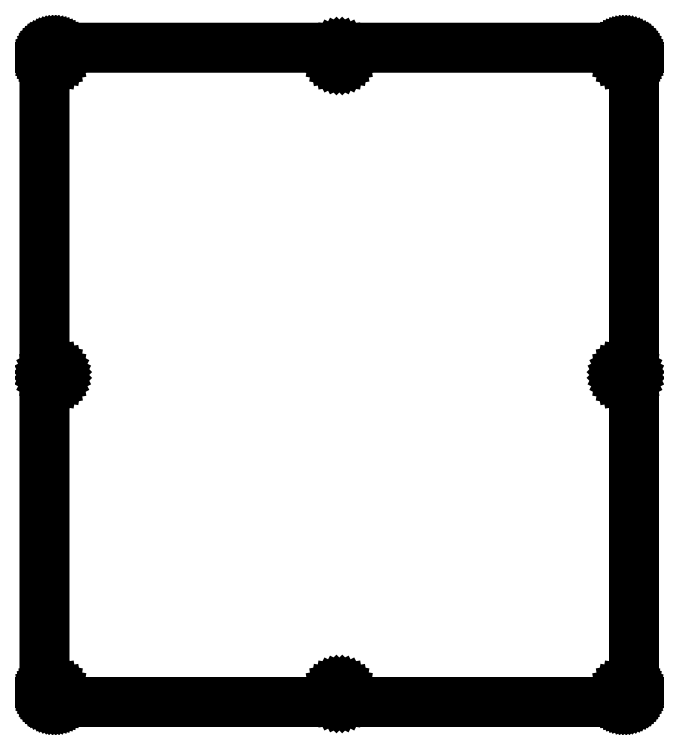
<metadata>
{"format":"dxf","ext":"dxf","renderer":"ezdxf+matplotlib","layout":"modelspace","background":"white","min_lineweight":24,"dpi":150}
</metadata>
<code>
0
SECTION
2
ENTITIES
0
LINE
8
0
10
175.1
20
197.6
30
0
11
175.3
21
197.6
31
0
0
LINE
8
0
10
175.3
20
197.6
30
0
11
175.5
21
197.6
31
0
0
LINE
8
0
10
175.5
20
197.6
30
0
11
175.8
21
197.5
31
0
0
LINE
8
0
10
175.8
20
197.5
30
0
11
176
21
197.5
31
0
0
LINE
8
0
10
176
20
197.5
30
0
11
176.2
21
197.4
31
0
0
LINE
8
0
10
176.2
20
197.4
30
0
11
176.4
21
197.3
31
0
0
LINE
8
0
10
176.4
20
197.3
30
0
11
176.6
21
197.2
31
0
0
LINE
8
0
10
176.6
20
197.2
30
0
11
176.8
21
197.1
31
0
0
LINE
8
0
10
176.8
20
197.1
30
0
11
177
21
196.9
31
0
0
LINE
8
0
10
177
20
196.9
30
0
11
177.2
21
196.7
31
0
0
LINE
8
0
10
177.2
20
196.7
30
0
11
177.3
21
196.6
31
0
0
LINE
8
0
10
177.3
20
196.6
30
0
11
177.5
21
196.4
31
0
0
LINE
8
0
10
177.5
20
196.4
30
0
11
177.6
21
196.2
31
0
0
LINE
8
0
10
177.6
20
196.2
30
0
11
177.7
21
196
31
0
0
LINE
8
0
10
177.7
20
196
30
0
11
177.8
21
195.8
31
0
0
LINE
8
0
10
177.8
20
195.8
30
0
11
177.9
21
195.6
31
0
0
LINE
8
0
10
177.9
20
195.6
30
0
11
178
21
195.3
31
0
0
LINE
8
0
10
178
20
195.3
30
0
11
178
21
195.1
31
0
0
LINE
8
0
10
178
20
195.1
30
0
11
178.1
21
194.9
31
0
0
LINE
8
0
10
178.1
20
194.9
30
0
11
178.1
21
194.6
31
0
0
LINE
8
0
10
178.1
20
194.6
30
0
11
178.1
21
3.083
31
0
0
LINE
8
0
10
178.1
20
3.083
30
0
11
178.1
21
2.847
31
0
0
LINE
8
0
10
178.1
20
2.847
30
0
11
178
21
2.613
31
0
0
LINE
8
0
10
178
20
2.613
30
0
11
178
21
2.383
31
0
0
LINE
8
0
10
178
20
2.383
30
0
11
177.9
21
2.155
31
0
0
LINE
8
0
10
177.9
20
2.155
30
0
11
177.8
21
1.935
31
0
0
LINE
8
0
10
177.8
20
1.935
30
0
11
177.7
21
1.72
31
0
0
LINE
8
0
10
177.7
20
1.72
30
0
11
177.6
21
1.516
31
0
0
LINE
8
0
10
177.6
20
1.516
30
0
11
177.5
21
1.319
31
0
0
LINE
8
0
10
177.5
20
1.319
30
0
11
177.3
21
1.134
31
0
0
LINE
8
0
10
177.3
20
1.134
30
0
11
177.2
21
0.9632
31
0
0
LINE
8
0
10
177.2
20
0.9632
30
0
11
177
21
0.802
31
0
0
LINE
8
0
10
177
20
0.802
30
0
11
176.8
21
0.6559
31
0
0
LINE
8
0
10
176.8
20
0.6559
30
0
11
176.6
21
0.525
31
0
0
LINE
8
0
10
176.6
20
0.525
30
0
11
176.4
21
0.4093
31
0
0
LINE
8
0
10
176.4
20
0.4093
30
0
11
176.2
21
0.3101
31
0
0
LINE
8
0
10
176.2
20
0.3101
30
0
11
176
21
0.2301
31
0
0
LINE
8
0
10
176
20
0.2301
30
0
11
175.8
21
0.1654
31
0
0
LINE
8
0
10
175.8
20
0.1654
30
0
11
175.5
21
0.1199
31
0
0
LINE
8
0
10
175.5
20
0.1199
30
0
11
175.3
21
0.09095
31
0
0
LINE
8
0
10
175.3
20
0.09095
30
0
11
175.1
21
0.08268
31
0
0
LINE
8
0
10
175.1
20
0.08268
30
0
11
3.095
21
0.08268
31
0
0
LINE
8
0
10
3.095
20
0.08268
30
0
11
2.859
21
0.09095
31
0
0
LINE
8
0
10
2.859
20
0.09095
30
0
11
2.625
21
0.1199
31
0
0
LINE
8
0
10
2.625
20
0.1199
30
0
11
2.394
21
0.1654
31
0
0
LINE
8
0
10
2.394
20
0.1654
30
0
11
2.166
21
0.2301
31
0
0
LINE
8
0
10
2.166
20
0.2301
30
0
11
1.946
21
0.3101
31
0
0
LINE
8
0
10
1.946
20
0.3101
30
0
11
1.732
21
0.4093
31
0
0
LINE
8
0
10
1.732
20
0.4093
30
0
11
1.527
21
0.525
31
0
0
LINE
8
0
10
1.527
20
0.525
30
0
11
1.331
21
0.6559
31
0
0
LINE
8
0
10
1.331
20
0.6559
30
0
11
1.145
21
0.802
31
0
0
LINE
8
0
10
1.145
20
0.802
30
0
11
0.9729
21
0.9632
31
0
0
LINE
8
0
10
0.9729
20
0.9632
30
0
11
0.813
21
1.134
31
0
0
LINE
8
0
10
0.813
20
1.134
30
0
11
0.667
21
1.319
31
0
0
LINE
8
0
10
0.667
20
1.319
30
0
11
0.5374
21
1.516
31
0
0
LINE
8
0
10
0.5374
20
1.516
30
0
11
0.4203
21
1.72
31
0
0
LINE
8
0
10
0.4203
20
1.72
30
0
11
0.3225
21
1.935
31
0
0
LINE
8
0
10
0.3225
20
1.935
30
0
11
0.2412
21
2.155
31
0
0
LINE
8
0
10
0.2412
20
2.155
30
0
11
0.1764
21
2.383
31
0
0
LINE
8
0
10
0.1764
20
2.383
30
0
11
0.1309
21
2.613
31
0
0
LINE
8
0
10
0.1309
20
2.613
30
0
11
0.1034
21
2.847
31
0
0
LINE
8
0
10
0.1034
20
2.847
30
0
11
0.09371
21
3.083
31
0
0
LINE
8
0
10
0.09371
20
3.083
30
0
11
0.09508
21
194.6
31
0
0
LINE
8
0
10
0.09508
20
194.6
30
0
11
0.1034
21
194.9
31
0
0
LINE
8
0
10
0.1034
20
194.9
30
0
11
0.1309
21
195.1
31
0
0
LINE
8
0
10
0.1309
20
195.1
30
0
11
0.1764
21
195.3
31
0
0
LINE
8
0
10
0.1764
20
195.3
30
0
11
0.2412
21
195.6
31
0
0
LINE
8
0
10
0.2412
20
195.6
30
0
11
0.3225
21
195.8
31
0
0
LINE
8
0
10
0.3225
20
195.8
30
0
11
0.4203
21
196
31
0
0
LINE
8
0
10
0.4203
20
196
30
0
11
0.5374
21
196.2
31
0
0
LINE
8
0
10
0.5374
20
196.2
30
0
11
0.667
21
196.4
31
0
0
LINE
8
0
10
0.667
20
196.4
30
0
11
0.813
21
196.6
31
0
0
LINE
8
0
10
0.813
20
196.6
30
0
11
0.9729
21
196.7
31
0
0
LINE
8
0
10
0.9729
20
196.7
30
0
11
1.145
21
196.9
31
0
0
LINE
8
0
10
1.145
20
196.9
30
0
11
1.331
21
197.1
31
0
0
LINE
8
0
10
1.331
20
197.1
30
0
11
1.527
21
197.2
31
0
0
LINE
8
0
10
1.527
20
197.2
30
0
11
1.732
21
197.3
31
0
0
LINE
8
0
10
1.732
20
197.3
30
0
11
1.946
21
197.4
31
0
0
LINE
8
0
10
1.946
20
197.4
30
0
11
2.166
21
197.5
31
0
0
LINE
8
0
10
2.166
20
197.5
30
0
11
2.394
21
197.5
31
0
0
LINE
8
0
10
2.394
20
197.5
30
0
11
2.625
21
197.6
31
0
0
LINE
8
0
10
2.625
20
197.6
30
0
11
2.859
21
197.6
31
0
0
LINE
8
0
10
2.859
20
197.6
30
0
11
3.095
21
197.6
31
0
0
LINE
8
0
10
3.095
20
197.6
30
0
11
175.1
21
197.6
31
0
0
LINE
8
0
10
175.1
20
4.01
30
0
11
174.7
21
3.796
31
0
0
LINE
8
0
10
174.7
20
3.796
30
0
11
174.3
21
3.464
31
0
0
LINE
8
0
10
174.3
20
3.464
30
0
11
174.1
21
3.047
31
0
0
LINE
8
0
10
174.1
20
3.047
30
0
11
174.1
21
2.582
31
0
0
LINE
8
0
10
174.1
20
2.582
30
0
11
174.1
21
2.119
31
0
0
LINE
8
0
10
174.1
20
2.119
30
0
11
174.3
21
1.7
31
0
0
LINE
8
0
10
174.3
20
1.7
30
0
11
174.7
21
1.37
31
0
0
LINE
8
0
10
174.7
20
1.37
30
0
11
175.1
21
1.155
31
0
0
LINE
8
0
10
175.1
20
1.155
30
0
11
175.6
21
1.082
31
0
0
LINE
8
0
10
175.6
20
1.082
30
0
11
176
21
1.155
31
0
0
LINE
8
0
10
176
20
1.155
30
0
11
176.4
21
1.37
31
0
0
LINE
8
0
10
176.4
20
1.37
30
0
11
176.8
21
1.7
31
0
0
LINE
8
0
10
176.8
20
1.7
30
0
11
177
21
2.119
31
0
0
LINE
8
0
10
177
20
2.119
30
0
11
177.1
21
2.582
31
0
0
LINE
8
0
10
177.1
20
2.582
30
0
11
177
21
3.047
31
0
0
LINE
8
0
10
177
20
3.047
30
0
11
176.8
21
3.464
31
0
0
LINE
8
0
10
176.8
20
3.464
30
0
11
176.4
21
3.796
31
0
0
LINE
8
0
10
176.4
20
3.796
30
0
11
176
21
4.01
31
0
0
LINE
8
0
10
176
20
4.01
30
0
11
175.6
21
4.082
31
0
0
LINE
8
0
10
175.6
20
4.082
30
0
11
175.1
21
4.01
31
0
0
LINE
8
0
10
88.61
20
4.01
30
0
11
88.2
21
3.796
31
0
0
LINE
8
0
10
88.2
20
3.796
30
0
11
87.86
21
3.464
31
0
0
LINE
8
0
10
87.86
20
3.464
30
0
11
87.65
21
3.047
31
0
0
LINE
8
0
10
87.65
20
3.047
30
0
11
87.58
21
2.582
31
0
0
LINE
8
0
10
87.58
20
2.582
30
0
11
87.65
21
2.119
31
0
0
LINE
8
0
10
87.65
20
2.119
30
0
11
87.86
21
1.7
31
0
0
LINE
8
0
10
87.86
20
1.7
30
0
11
88.2
21
1.37
31
0
0
LINE
8
0
10
88.2
20
1.37
30
0
11
88.61
21
1.155
31
0
0
LINE
8
0
10
88.61
20
1.155
30
0
11
89.08
21
1.082
31
0
0
LINE
8
0
10
89.08
20
1.082
30
0
11
89.54
21
1.155
31
0
0
LINE
8
0
10
89.54
20
1.155
30
0
11
89.96
21
1.37
31
0
0
LINE
8
0
10
89.96
20
1.37
30
0
11
90.29
21
1.7
31
0
0
LINE
8
0
10
90.29
20
1.7
30
0
11
90.51
21
2.119
31
0
0
LINE
8
0
10
90.51
20
2.119
30
0
11
90.58
21
2.582
31
0
0
LINE
8
0
10
90.58
20
2.582
30
0
11
90.51
21
3.047
31
0
0
LINE
8
0
10
90.51
20
3.047
30
0
11
90.29
21
3.464
31
0
0
LINE
8
0
10
90.29
20
3.464
30
0
11
89.96
21
3.796
31
0
0
LINE
8
0
10
89.96
20
3.796
30
0
11
89.54
21
4.01
31
0
0
LINE
8
0
10
89.54
20
4.01
30
0
11
89.08
21
4.082
31
0
0
LINE
8
0
10
89.08
20
4.082
30
0
11
88.61
21
4.01
31
0
0
LINE
8
0
10
2.13
20
4.01
30
0
11
1.713
21
3.796
31
0
0
LINE
8
0
10
1.713
20
3.796
30
0
11
1.381
21
3.464
31
0
0
LINE
8
0
10
1.381
20
3.464
30
0
11
1.167
21
3.047
31
0
0
LINE
8
0
10
1.167
20
3.047
30
0
11
1.094
21
2.582
31
0
0
LINE
8
0
10
1.094
20
2.582
30
0
11
1.167
21
2.119
31
0
0
LINE
8
0
10
1.167
20
2.119
30
0
11
1.381
21
1.7
31
0
0
LINE
8
0
10
1.381
20
1.7
30
0
11
1.713
21
1.37
31
0
0
LINE
8
0
10
1.713
20
1.37
30
0
11
2.13
21
1.155
31
0
0
LINE
8
0
10
2.13
20
1.155
30
0
11
2.595
21
1.082
31
0
0
LINE
8
0
10
2.595
20
1.082
30
0
11
3.058
21
1.155
31
0
0
LINE
8
0
10
3.058
20
1.155
30
0
11
3.475
21
1.37
31
0
0
LINE
8
0
10
3.475
20
1.37
30
0
11
3.808
21
1.7
31
0
0
LINE
8
0
10
3.808
20
1.7
30
0
11
4.021
21
2.119
31
0
0
LINE
8
0
10
4.021
20
2.119
30
0
11
4.094
21
2.582
31
0
0
LINE
8
0
10
4.094
20
2.582
30
0
11
4.021
21
3.047
31
0
0
LINE
8
0
10
4.021
20
3.047
30
0
11
3.808
21
3.464
31
0
0
LINE
8
0
10
3.808
20
3.464
30
0
11
3.475
21
3.796
31
0
0
LINE
8
0
10
3.475
20
3.796
30
0
11
3.058
21
4.01
31
0
0
LINE
8
0
10
3.058
20
4.01
30
0
11
2.595
21
4.082
31
0
0
LINE
8
0
10
2.595
20
4.082
30
0
11
2.13
21
4.01
31
0
0
LINE
8
0
10
175.1
20
100.3
30
0
11
174.7
21
100.1
31
0
0
LINE
8
0
10
174.7
20
100.1
30
0
11
174.3
21
99.73
31
0
0
LINE
8
0
10
174.3
20
99.73
30
0
11
174.1
21
99.32
31
0
0
LINE
8
0
10
174.1
20
99.32
30
0
11
174.1
21
98.85
31
0
0
LINE
8
0
10
174.1
20
98.85
30
0
11
174.1
21
98.39
31
0
0
LINE
8
0
10
174.1
20
98.39
30
0
11
174.3
21
97.97
31
0
0
LINE
8
0
10
174.3
20
97.97
30
0
11
174.7
21
97.64
31
0
0
LINE
8
0
10
174.7
20
97.64
30
0
11
175.1
21
97.43
31
0
0
LINE
8
0
10
175.1
20
97.43
30
0
11
175.6
21
97.35
31
0
0
LINE
8
0
10
175.6
20
97.35
30
0
11
176
21
97.43
31
0
0
LINE
8
0
10
176
20
97.43
30
0
11
176.4
21
97.64
31
0
0
LINE
8
0
10
176.4
20
97.64
30
0
11
176.8
21
97.97
31
0
0
LINE
8
0
10
176.8
20
97.97
30
0
11
177
21
98.39
31
0
0
LINE
8
0
10
177
20
98.39
30
0
11
177.1
21
98.85
31
0
0
LINE
8
0
10
177.1
20
98.85
30
0
11
177
21
99.32
31
0
0
LINE
8
0
10
177
20
99.32
30
0
11
176.8
21
99.73
31
0
0
LINE
8
0
10
176.8
20
99.73
30
0
11
176.4
21
100.1
31
0
0
LINE
8
0
10
176.4
20
100.1
30
0
11
176
21
100.3
31
0
0
LINE
8
0
10
176
20
100.3
30
0
11
175.6
21
100.4
31
0
0
LINE
8
0
10
175.6
20
100.4
30
0
11
175.1
21
100.3
31
0
0
LINE
8
0
10
2.13
20
100.3
30
0
11
1.713
21
100.1
31
0
0
LINE
8
0
10
1.713
20
100.1
30
0
11
1.381
21
99.73
31
0
0
LINE
8
0
10
1.381
20
99.73
30
0
11
1.167
21
99.32
31
0
0
LINE
8
0
10
1.167
20
99.32
30
0
11
1.094
21
98.85
31
0
0
LINE
8
0
10
1.094
20
98.85
30
0
11
1.167
21
98.39
31
0
0
LINE
8
0
10
1.167
20
98.39
30
0
11
1.381
21
97.97
31
0
0
LINE
8
0
10
1.381
20
97.97
30
0
11
1.713
21
97.64
31
0
0
LINE
8
0
10
1.713
20
97.64
30
0
11
2.13
21
97.43
31
0
0
LINE
8
0
10
2.13
20
97.43
30
0
11
2.595
21
97.35
31
0
0
LINE
8
0
10
2.595
20
97.35
30
0
11
3.058
21
97.43
31
0
0
LINE
8
0
10
3.058
20
97.43
30
0
11
3.475
21
97.64
31
0
0
LINE
8
0
10
3.475
20
97.64
30
0
11
3.808
21
97.97
31
0
0
LINE
8
0
10
3.808
20
97.97
30
0
11
4.021
21
98.39
31
0
0
LINE
8
0
10
4.021
20
98.39
30
0
11
4.094
21
98.85
31
0
0
LINE
8
0
10
4.094
20
98.85
30
0
11
4.021
21
99.32
31
0
0
LINE
8
0
10
4.021
20
99.32
30
0
11
3.808
21
99.73
31
0
0
LINE
8
0
10
3.808
20
99.73
30
0
11
3.475
21
100.1
31
0
0
LINE
8
0
10
3.475
20
100.1
30
0
11
3.058
21
100.3
31
0
0
LINE
8
0
10
3.058
20
100.3
30
0
11
2.595
21
100.4
31
0
0
LINE
8
0
10
2.595
20
100.4
30
0
11
2.13
21
100.3
31
0
0
LINE
8
0
10
88.61
20
196.6
30
0
11
88.2
21
196.3
31
0
0
LINE
8
0
10
88.2
20
196.3
30
0
11
87.86
21
196
31
0
0
LINE
8
0
10
87.86
20
196
30
0
11
87.65
21
195.6
31
0
0
LINE
8
0
10
87.65
20
195.6
30
0
11
87.58
21
195.1
31
0
0
LINE
8
0
10
87.58
20
195.1
30
0
11
87.65
21
194.7
31
0
0
LINE
8
0
10
87.65
20
194.7
30
0
11
87.86
21
194.2
31
0
0
LINE
8
0
10
87.86
20
194.2
30
0
11
88.2
21
193.9
31
0
0
LINE
8
0
10
88.2
20
193.9
30
0
11
88.61
21
193.7
31
0
0
LINE
8
0
10
88.61
20
193.7
30
0
11
89.08
21
193.6
31
0
0
LINE
8
0
10
89.08
20
193.6
30
0
11
89.54
21
193.7
31
0
0
LINE
8
0
10
89.54
20
193.7
30
0
11
89.96
21
193.9
31
0
0
LINE
8
0
10
89.96
20
193.9
30
0
11
90.29
21
194.2
31
0
0
LINE
8
0
10
90.29
20
194.2
30
0
11
90.51
21
194.7
31
0
0
LINE
8
0
10
90.51
20
194.7
30
0
11
90.58
21
195.1
31
0
0
LINE
8
0
10
90.58
20
195.1
30
0
11
90.51
21
195.6
31
0
0
LINE
8
0
10
90.51
20
195.6
30
0
11
90.29
21
196
31
0
0
LINE
8
0
10
90.29
20
196
30
0
11
89.96
21
196.3
31
0
0
LINE
8
0
10
89.96
20
196.3
30
0
11
89.54
21
196.6
31
0
0
LINE
8
0
10
89.54
20
196.6
30
0
11
89.08
21
196.6
31
0
0
LINE
8
0
10
89.08
20
196.6
30
0
11
88.61
21
196.6
31
0
0
LINE
8
0
10
175.1
20
196.6
30
0
11
174.7
21
196.3
31
0
0
LINE
8
0
10
174.7
20
196.3
30
0
11
174.3
21
196
31
0
0
LINE
8
0
10
174.3
20
196
30
0
11
174.1
21
195.6
31
0
0
LINE
8
0
10
174.1
20
195.6
30
0
11
174.1
21
195.1
31
0
0
LINE
8
0
10
174.1
20
195.1
30
0
11
174.1
21
194.7
31
0
0
LINE
8
0
10
174.1
20
194.7
30
0
11
174.3
21
194.2
31
0
0
LINE
8
0
10
174.3
20
194.2
30
0
11
174.7
21
193.9
31
0
0
LINE
8
0
10
174.7
20
193.9
30
0
11
175.1
21
193.7
31
0
0
LINE
8
0
10
175.1
20
193.7
30
0
11
175.6
21
193.6
31
0
0
LINE
8
0
10
175.6
20
193.6
30
0
11
176
21
193.7
31
0
0
LINE
8
0
10
176
20
193.7
30
0
11
176.4
21
193.9
31
0
0
LINE
8
0
10
176.4
20
193.9
30
0
11
176.8
21
194.2
31
0
0
LINE
8
0
10
176.8
20
194.2
30
0
11
177
21
194.7
31
0
0
LINE
8
0
10
177
20
194.7
30
0
11
177.1
21
195.1
31
0
0
LINE
8
0
10
177.1
20
195.1
30
0
11
177
21
195.6
31
0
0
LINE
8
0
10
177
20
195.6
30
0
11
176.8
21
196
31
0
0
LINE
8
0
10
176.8
20
196
30
0
11
176.4
21
196.3
31
0
0
LINE
8
0
10
176.4
20
196.3
30
0
11
176
21
196.6
31
0
0
LINE
8
0
10
176
20
196.6
30
0
11
175.6
21
196.6
31
0
0
LINE
8
0
10
175.6
20
196.6
30
0
11
175.1
21
196.6
31
0
0
LINE
8
0
10
2.13
20
196.6
30
0
11
1.713
21
196.3
31
0
0
LINE
8
0
10
1.713
20
196.3
30
0
11
1.381
21
196
31
0
0
LINE
8
0
10
1.381
20
196
30
0
11
1.167
21
195.6
31
0
0
LINE
8
0
10
1.167
20
195.6
30
0
11
1.094
21
195.1
31
0
0
LINE
8
0
10
1.094
20
195.1
30
0
11
1.167
21
194.7
31
0
0
LINE
8
0
10
1.167
20
194.7
30
0
11
1.381
21
194.2
31
0
0
LINE
8
0
10
1.381
20
194.2
30
0
11
1.713
21
193.9
31
0
0
LINE
8
0
10
1.713
20
193.9
30
0
11
2.13
21
193.7
31
0
0
LINE
8
0
10
2.13
20
193.7
30
0
11
2.595
21
193.6
31
0
0
LINE
8
0
10
2.595
20
193.6
30
0
11
3.058
21
193.7
31
0
0
LINE
8
0
10
3.058
20
193.7
30
0
11
3.475
21
193.9
31
0
0
LINE
8
0
10
3.475
20
193.9
30
0
11
3.808
21
194.2
31
0
0
LINE
8
0
10
3.808
20
194.2
30
0
11
4.021
21
194.7
31
0
0
LINE
8
0
10
4.021
20
194.7
30
0
11
4.094
21
195.1
31
0
0
LINE
8
0
10
4.094
20
195.1
30
0
11
4.021
21
195.6
31
0
0
LINE
8
0
10
4.021
20
195.6
30
0
11
3.808
21
196
31
0
0
LINE
8
0
10
3.808
20
196
30
0
11
3.475
21
196.3
31
0
0
LINE
8
0
10
3.475
20
196.3
30
0
11
3.058
21
196.6
31
0
0
LINE
8
0
10
3.058
20
196.6
30
0
11
2.595
21
196.6
31
0
0
LINE
8
0
10
2.595
20
196.6
30
0
11
2.13
21
196.6
31
0
0
ENDSEC
0
EOF

</code>
